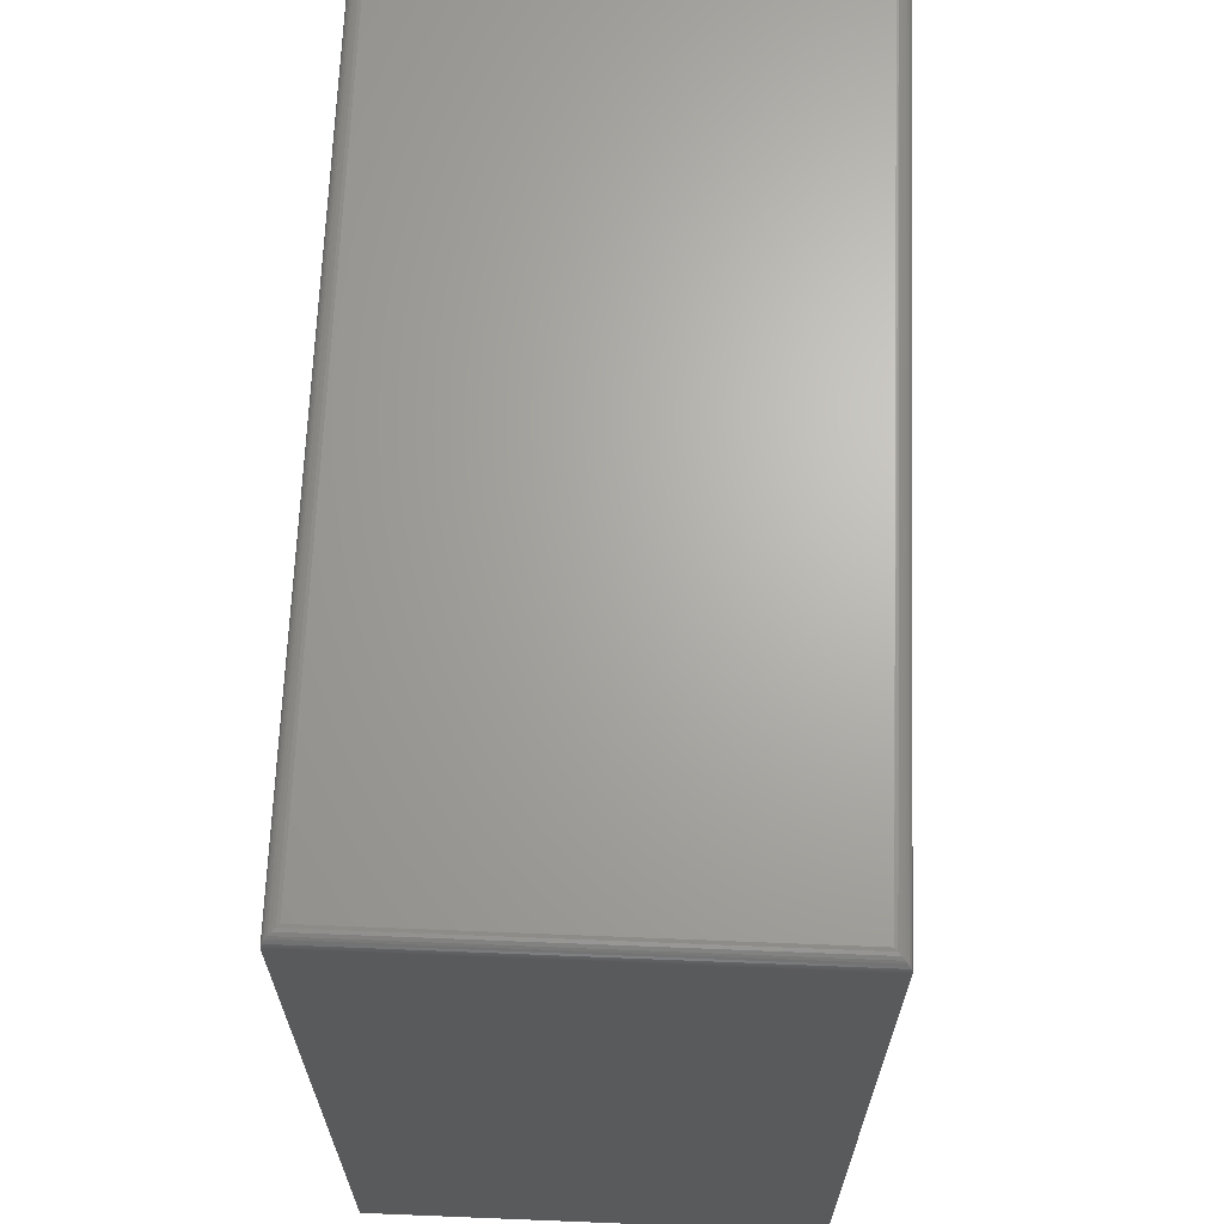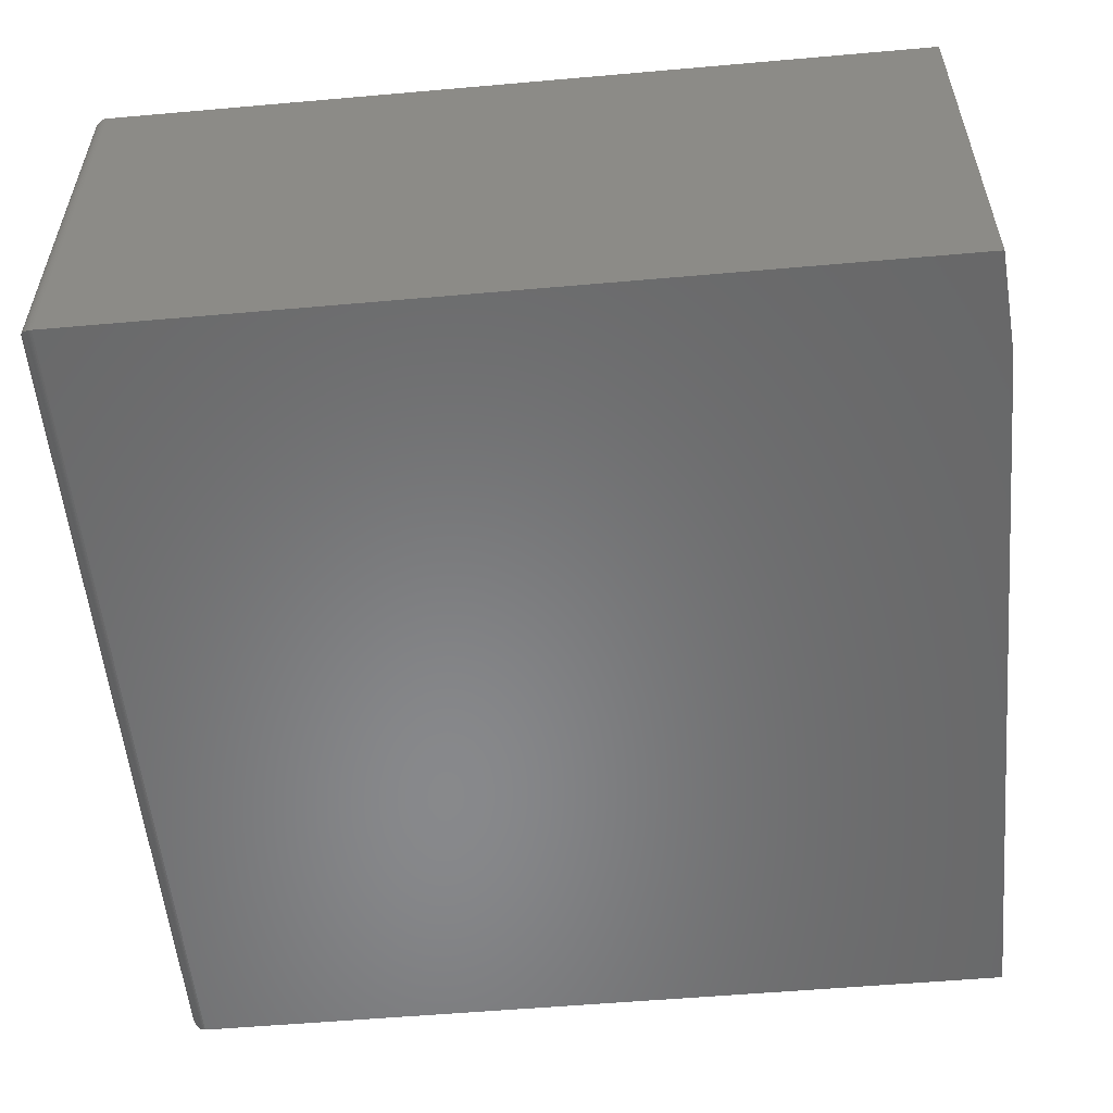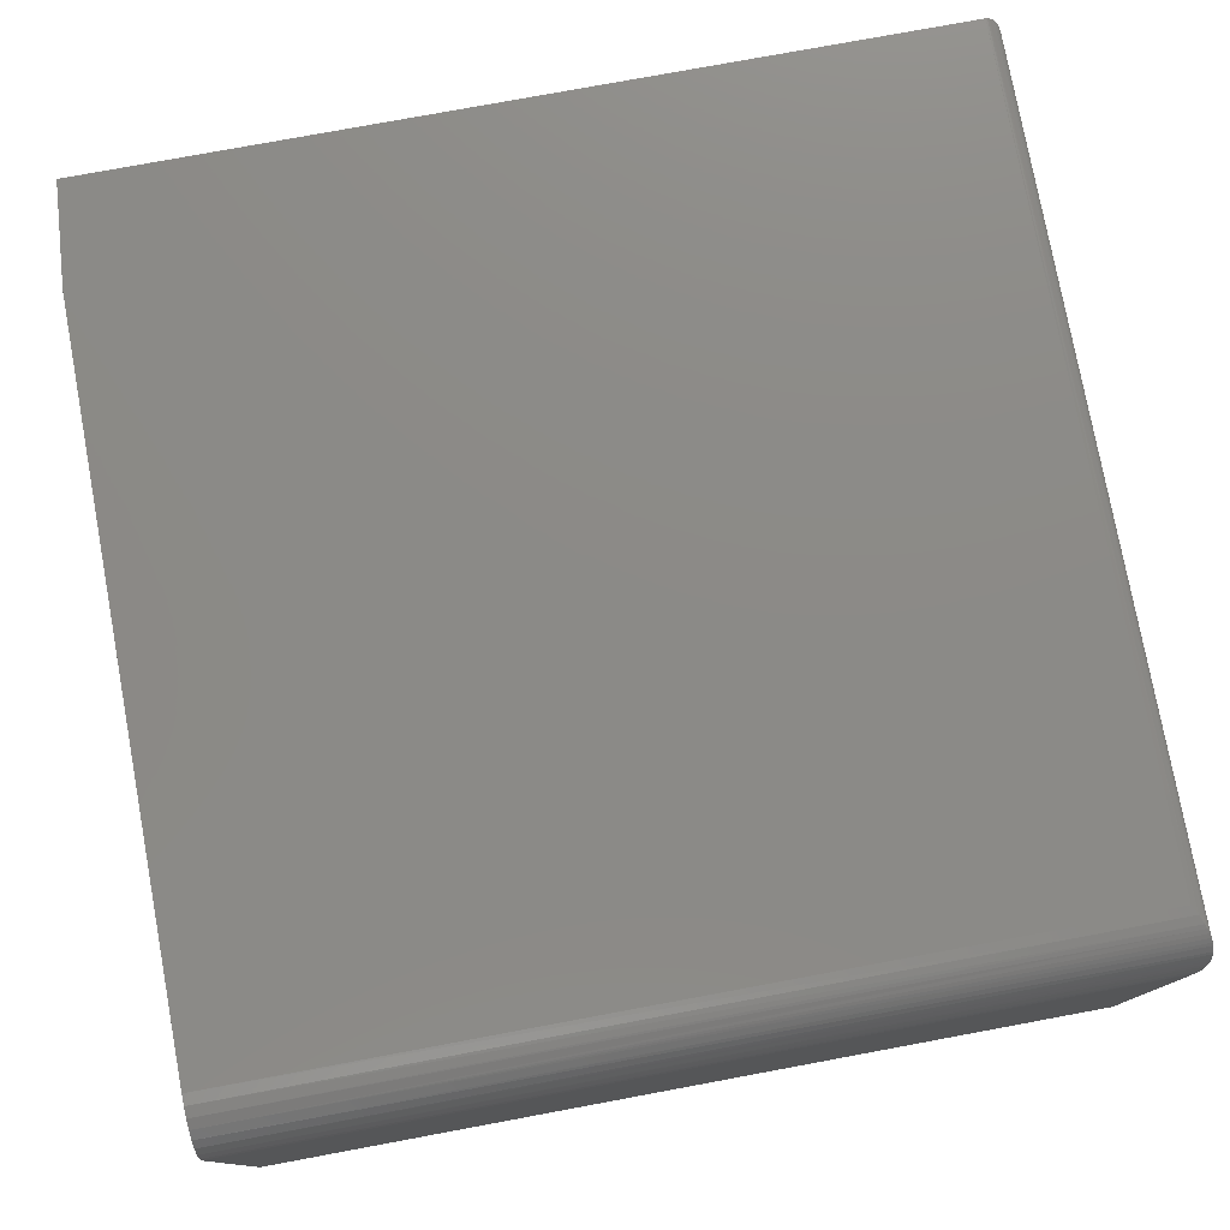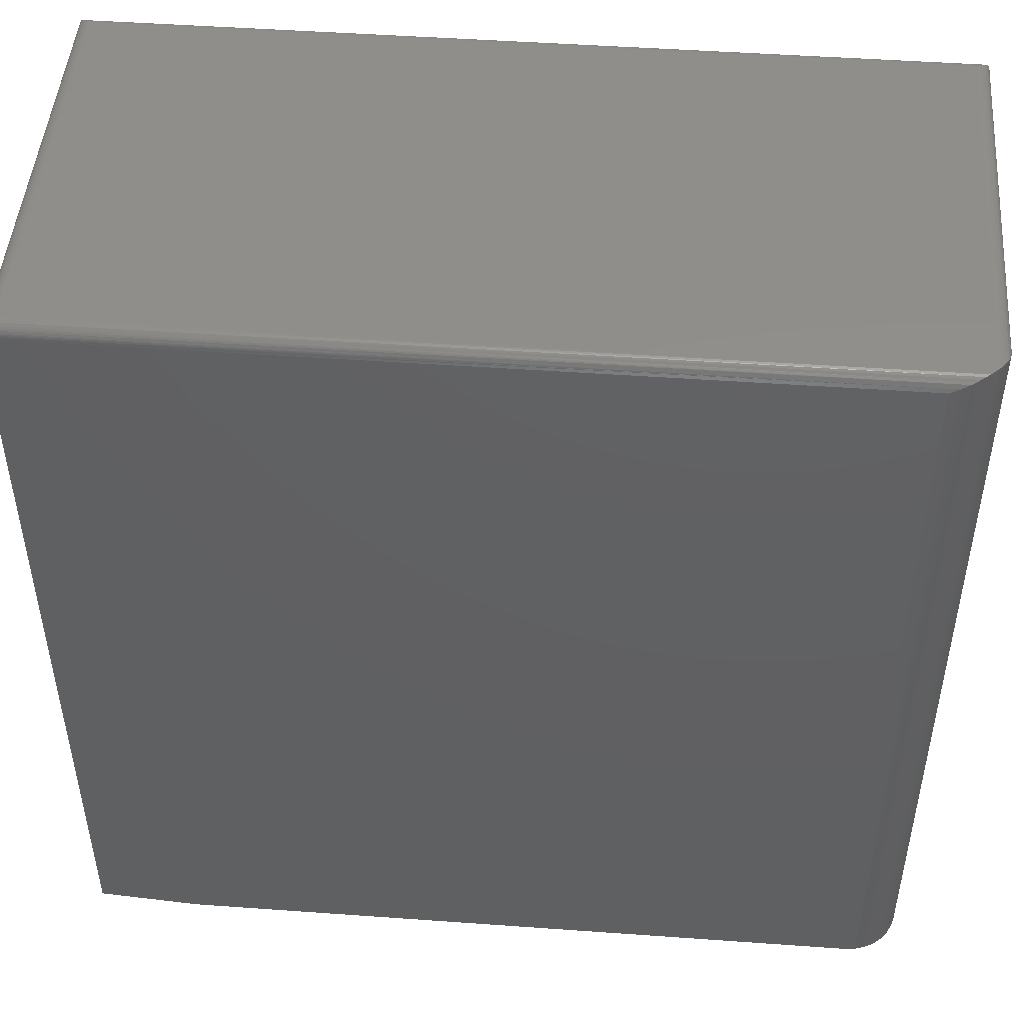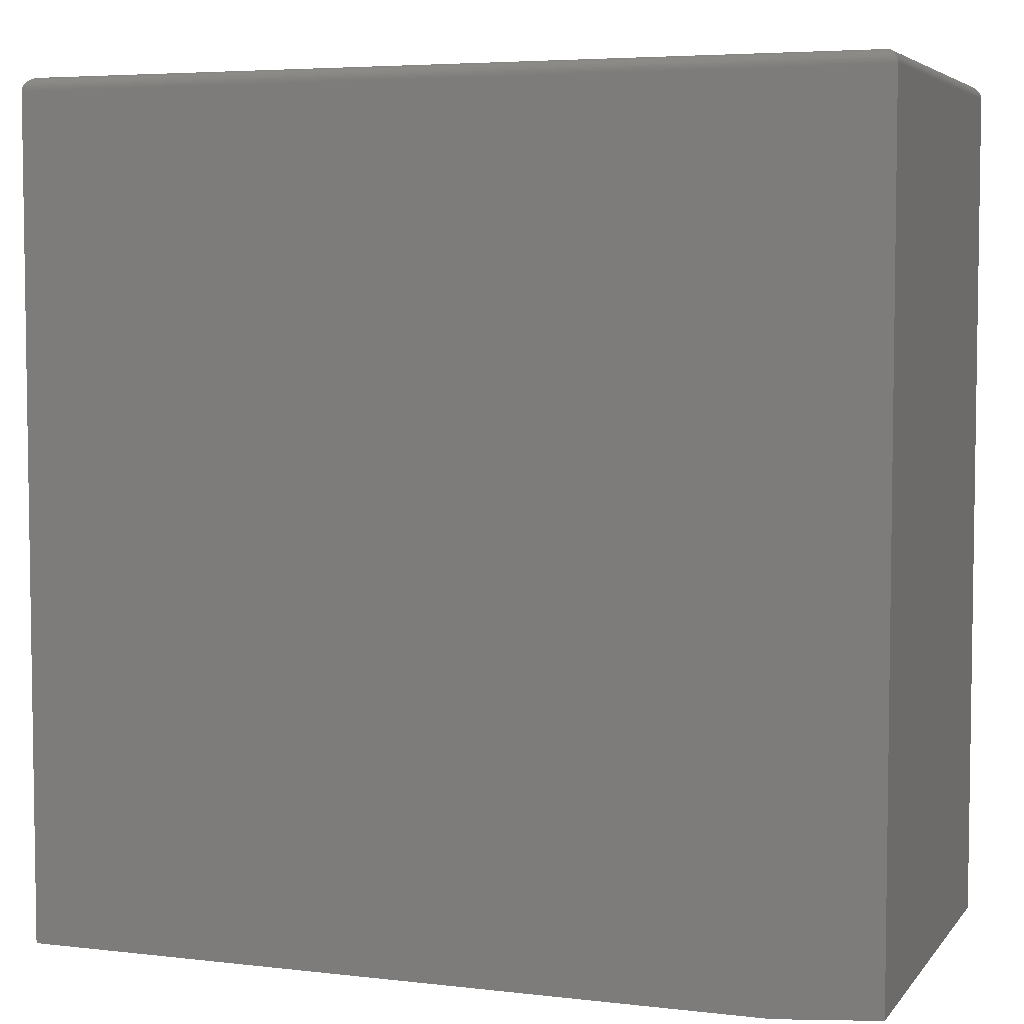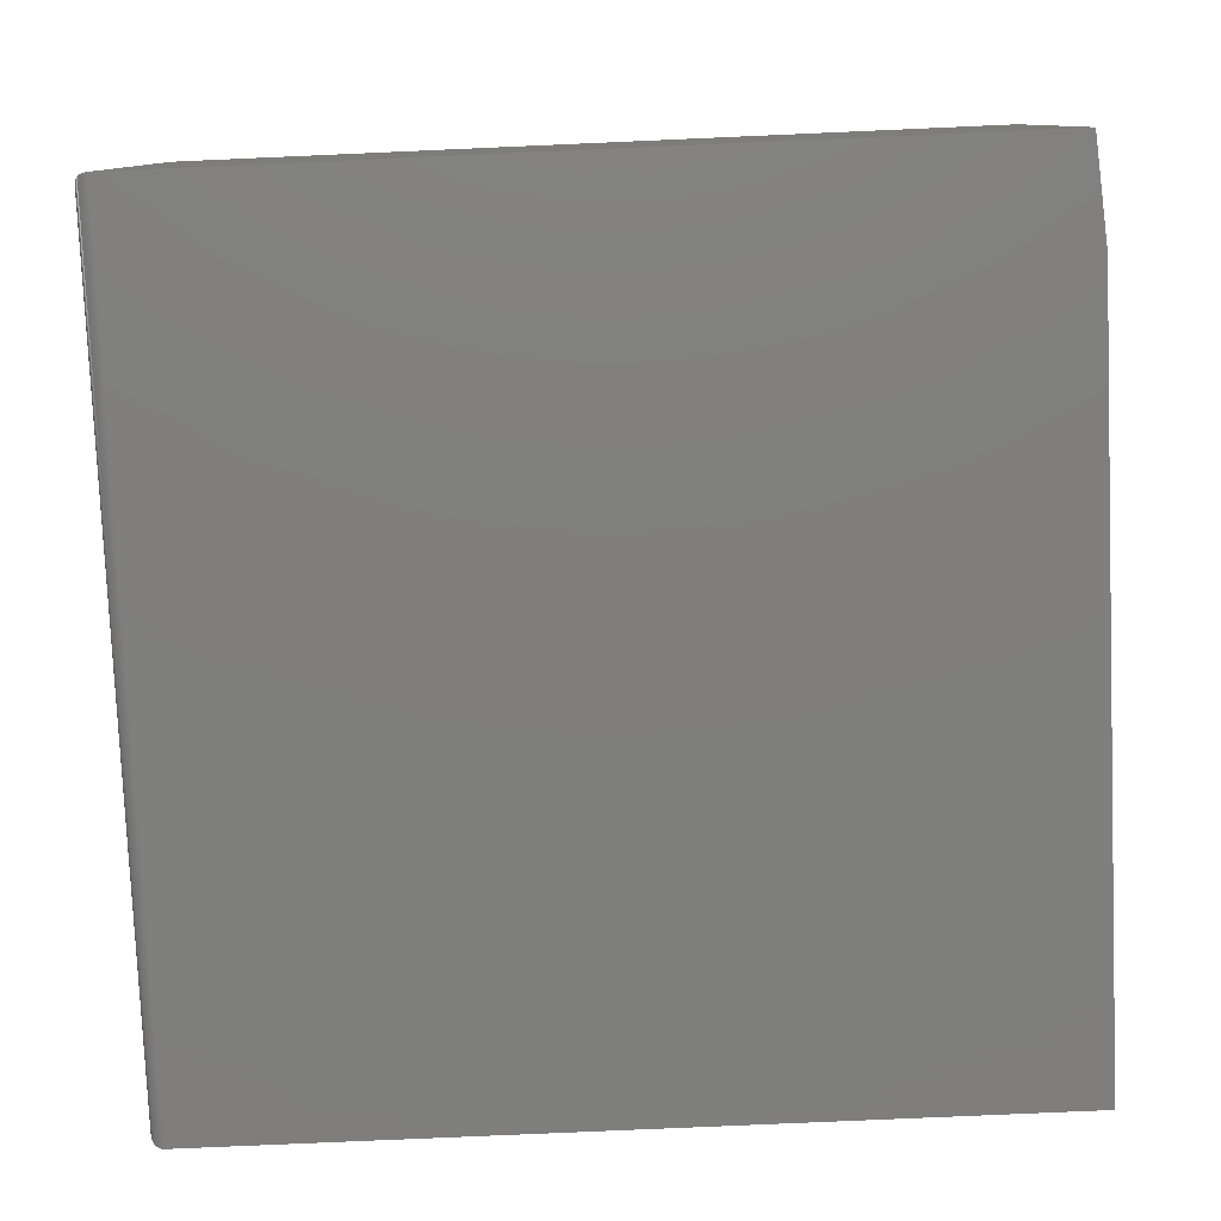
<metadata>
{"format":"stl","ext":"stl","renderer":"f3d","projection":"perspective","resolution":1024,"background":"white","views":[{"elev":66.7,"azim":-87.7,"up":"+Y"},{"elev":-55.0,"azim":-84.7,"up":"+Z"},{"elev":77.5,"azim":79.5,"up":"+Z"},{"elev":48.0,"azim":4.6,"up":"+Y"},{"elev":5.1,"azim":-159.9,"up":"+Y"},{"elev":-79.3,"azim":-87.5,"up":"+Z"}]}
</metadata>
<code>
# stl→obj: 67 verts, 130 faces
v 0.6562 0.7266 0.75
v -0.75 0.7266 0.75
v 0.6562 -0.75 0.75
v -0.75 -0.7344 0.75
v -0.5703 -0.75 0.75
v 0.75 -0.75 0
v 0.75 -0.75 0.6562
v 0.7482 -0.75 0.6745
v 0.7429 -0.75 0.6921
v 0.7342 -0.75 0.7083
v 0.7225 -0.75 0.7225
v 0.7083 -0.75 0.7342
v 0.6921 -0.75 0.7429
v 0.6745 -0.75 0.7482
v -0.5703 -0.75 0
v -0.75 -0.7344 0
v -0.75 0.7266 0
v 0.75 0.7266 0
v -0.7266 0.75 0.7266
v 0.714 0.7497 0.7301
v 0.7183 0.75 0.7266
v -0.7314 0.7495 0.7314
v 0.7074 0.7485 0.7348
v -0.7361 0.748 0.7361
v 0.7006 0.7465 0.7388
v -0.7405 0.7454 0.7405
v 0.6937 0.744 0.7422
v -0.7434 0.7429 0.7434
v 0.6865 0.7411 0.745
v -0.7458 0.74 0.7458
v 0.6722 0.7344 0.7486
v -0.7477 0.7367 0.7477
v -0.7484 0.735 0.7484
v -0.7491 0.7332 0.7491
v -0.7495 0.7313 0.7495
v -0.7498 0.7295 0.7498
v 0.7266 0.75 0.02344
v 0.7296 0.7498 0.7146
v 0.7314 0.7495 0.01858
v 0.7266 0.75 0.7183
v 0.75 0.7266 0.6562
v 0.7498 0.7295 0.0001798
v 0.7338 0.7489 0.7089
v 0.7361 0.748 0.0139
v 0.7375 0.7473 0.703
v 0.7407 0.7452 0.6969
v 0.7405 0.7454 0.009469
v 0.7434 0.7428 0.6907
v 0.7434 0.7429 0.006629
v 0.7458 0.74 0.004216
v 0.7474 0.7373 0.6781
v 0.7477 0.7367 0.002303
v 0.7494 0.732 0.6672
v 0.7495 0.7313 0.0004912
v 0.7491 0.7332 0.0009455
v 0.7484 0.735 0.00156
v -0.7266 0.75 0.02344
v -0.7314 0.7495 0.01858
v -0.7458 0.74 0.004216
v -0.7434 0.7429 0.006629
v -0.7405 0.7454 0.009469
v -0.7361 0.748 0.0139
v -0.7498 0.7295 0.0001798
v -0.7495 0.7313 0.0004912
v -0.7491 0.7332 0.0009455
v -0.7484 0.735 0.00156
v -0.7477 0.7367 0.002303
f 1 2 3
f 3 2 4
f 3 4 5
f 6 7 8
f 6 8 9
f 6 9 10
f 6 10 11
f 6 11 12
f 6 12 13
f 6 13 14
f 6 14 3
f 6 3 5
f 6 5 15
f 15 16 6
f 6 16 17
f 6 17 18
f 2 17 4
f 4 17 16
f 4 16 5
f 5 16 15
f 19 20 21
f 19 22 20
f 23 20 22
f 22 24 23
f 25 23 24
f 24 26 25
f 27 25 26
f 26 28 27
f 29 27 28
f 28 30 29
f 31 29 30
f 31 30 32
f 31 32 33
f 31 33 34
f 31 34 35
f 31 35 36
f 31 36 2
f 31 2 1
f 37 38 39
f 37 40 38
f 41 18 42
f 39 38 43
f 39 43 44
f 43 45 44
f 44 45 46
f 44 46 47
f 47 46 48
f 47 48 49
f 50 49 48
f 48 51 50
f 50 51 52
f 53 41 42
f 53 42 54
f 53 54 55
f 53 55 56
f 53 56 52
f 53 52 51
f 57 19 37
f 37 19 21
f 37 21 40
f 7 6 41
f 41 6 18
f 9 46 10
f 10 46 45
f 10 45 43
f 10 43 38
f 21 20 11
f 11 20 12
f 23 12 20
f 12 23 25
f 12 25 27
f 12 27 13
f 13 27 29
f 13 29 14
f 40 21 11
f 40 11 10
f 40 10 38
f 7 41 8
f 8 41 53
f 8 53 51
f 8 51 9
f 9 51 48
f 9 48 46
f 1 3 31
f 31 3 14
f 31 14 29
f 57 39 58
f 57 37 39
f 52 59 50
f 50 59 60
f 50 60 49
f 49 60 61
f 49 61 47
f 47 61 62
f 47 62 44
f 44 62 58
f 44 58 39
f 18 17 42
f 42 17 63
f 42 63 54
f 54 63 64
f 54 64 55
f 55 64 65
f 55 65 56
f 56 65 66
f 56 66 52
f 52 66 67
f 52 67 59
f 19 58 22
f 19 57 58
f 67 30 59
f 59 30 28
f 59 28 60
f 60 28 26
f 60 26 61
f 61 26 24
f 61 24 62
f 62 24 22
f 62 22 58
f 17 2 63
f 63 2 36
f 63 36 64
f 64 36 35
f 64 35 65
f 65 35 34
f 65 34 66
f 66 34 33
f 66 33 67
f 67 33 32
f 67 32 30

</code>
